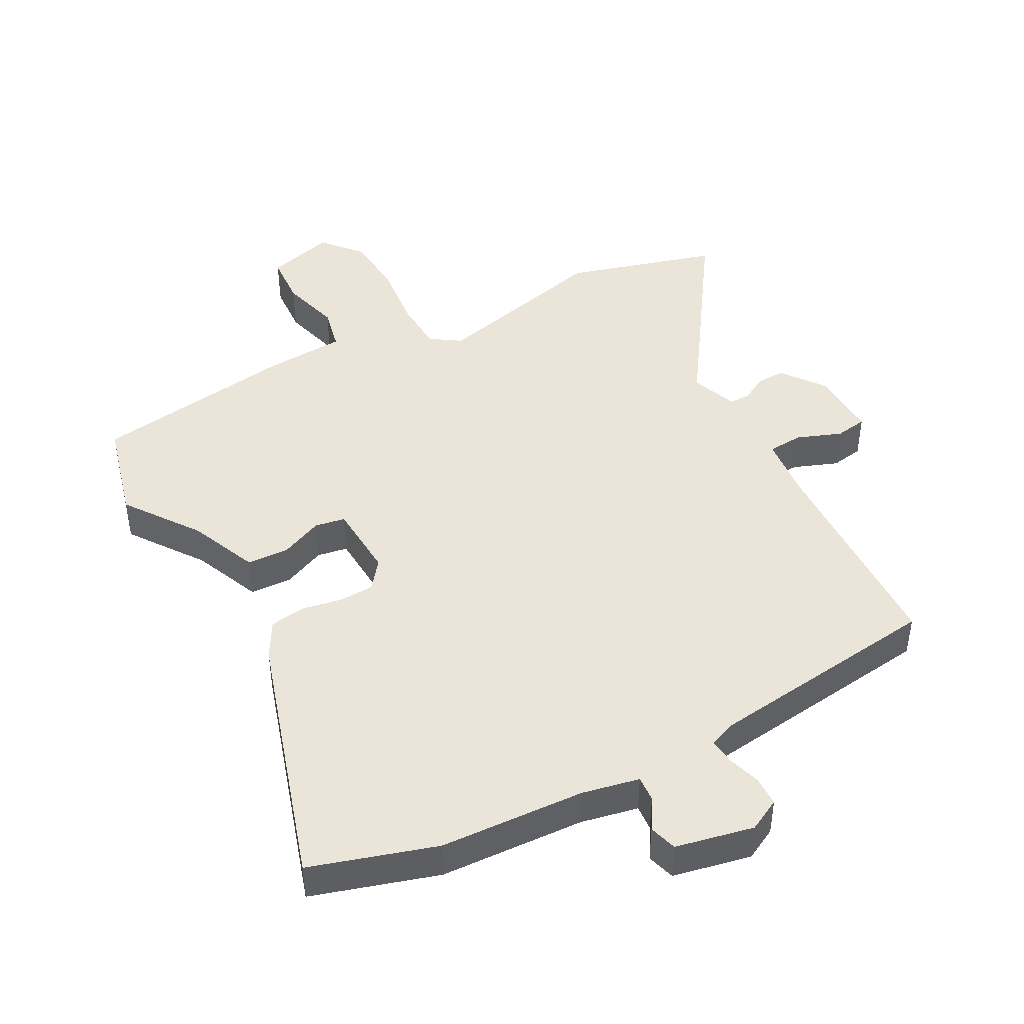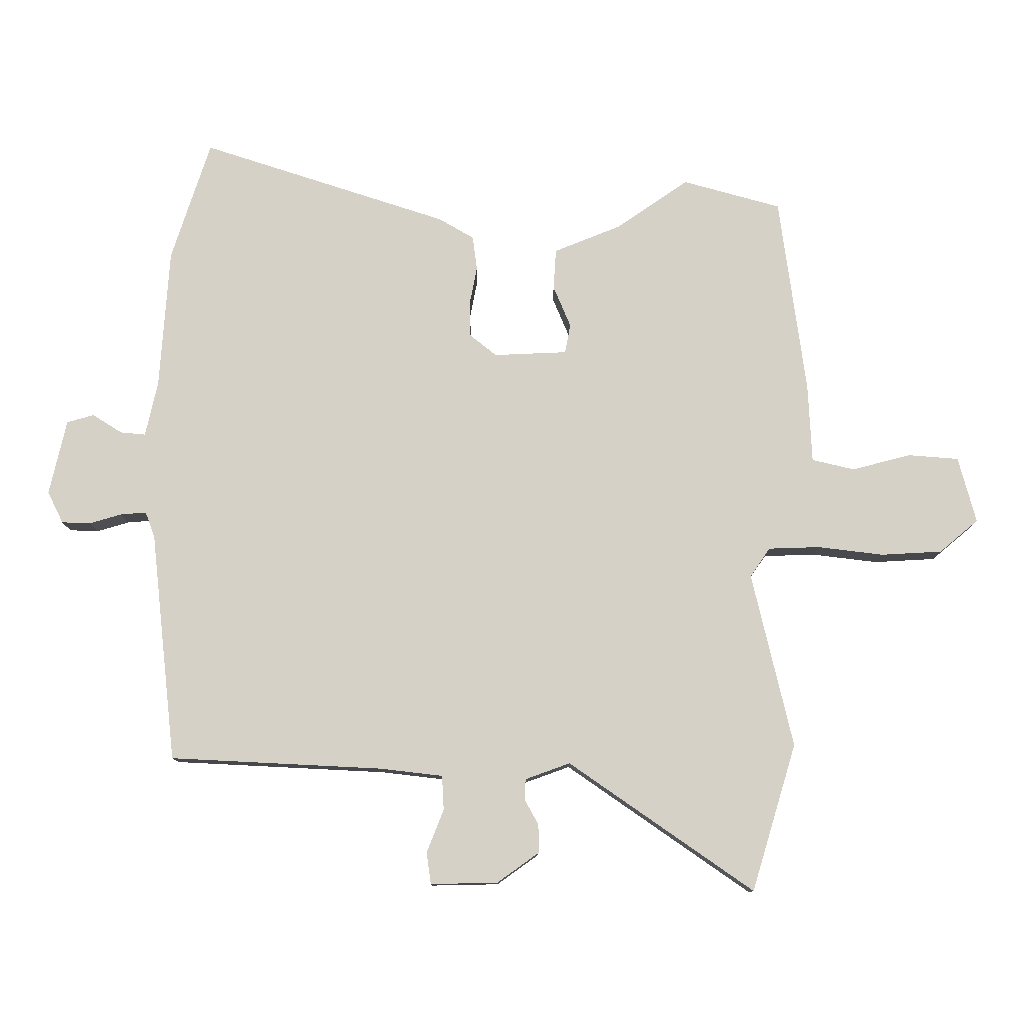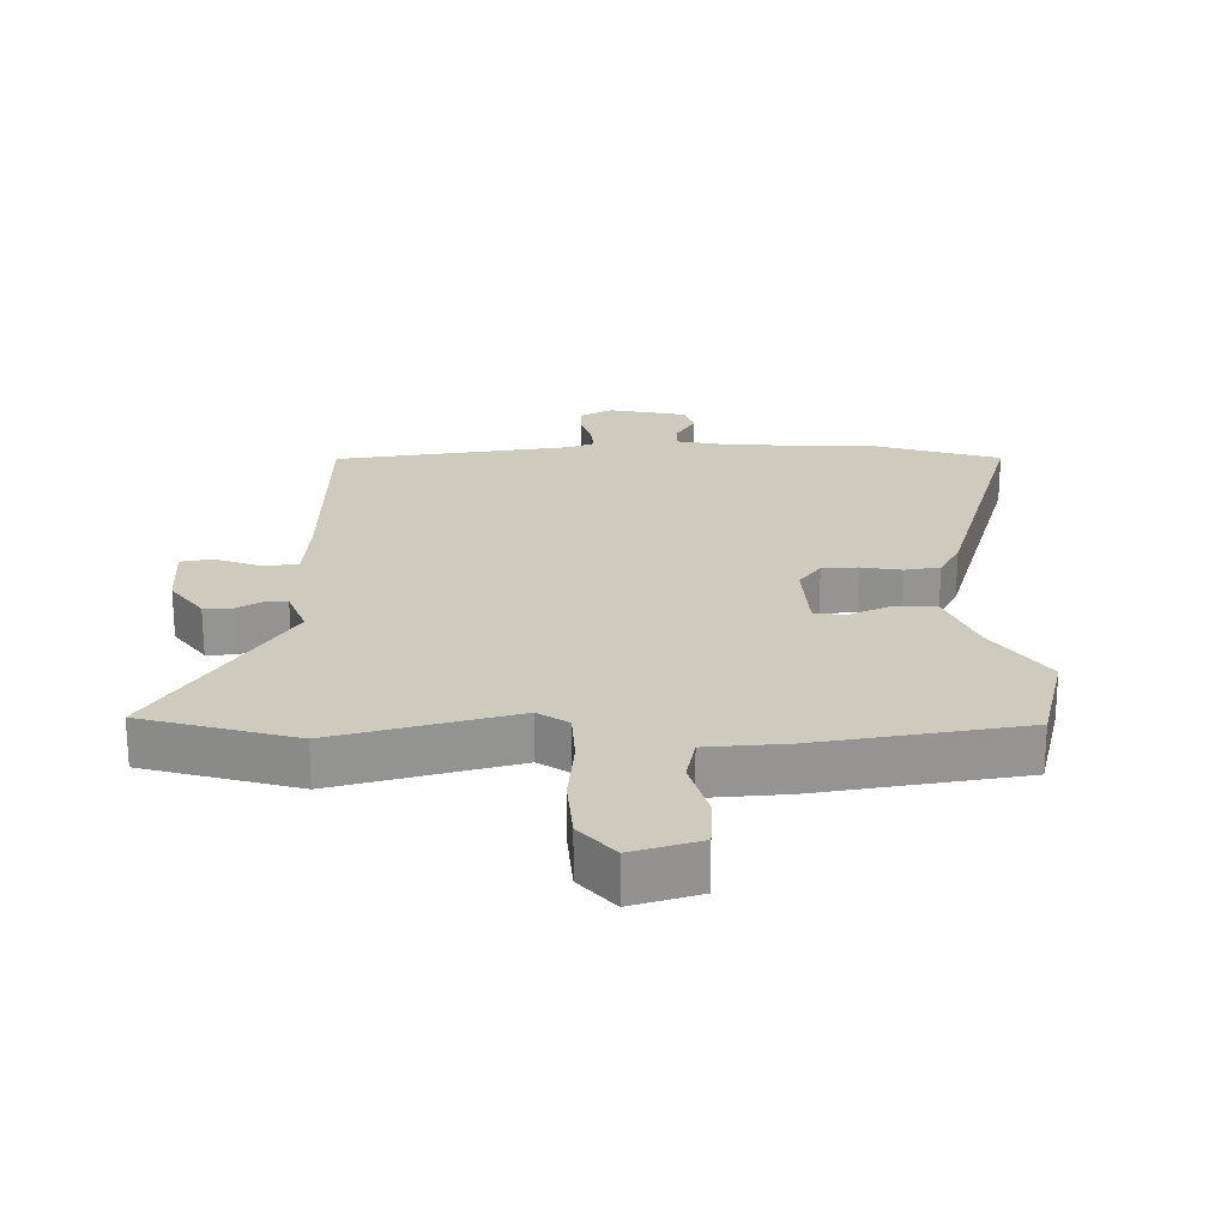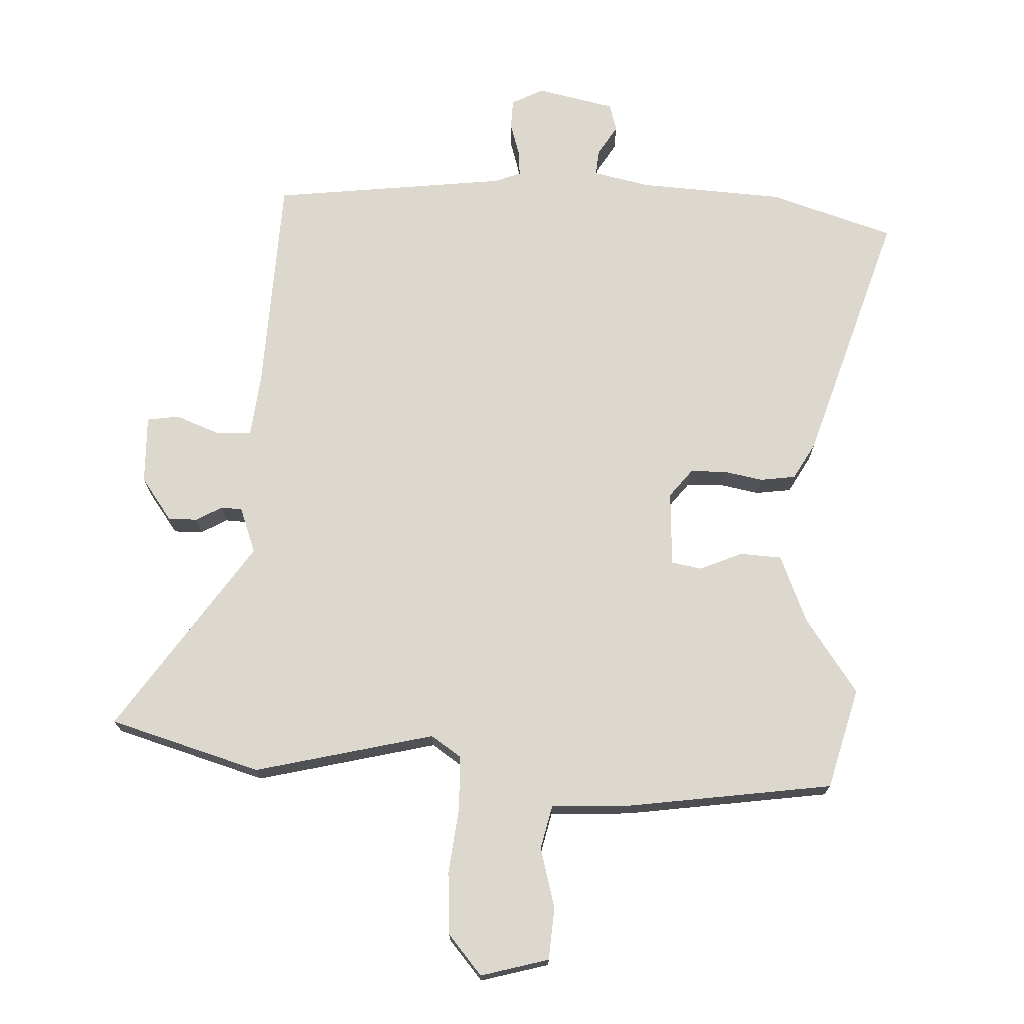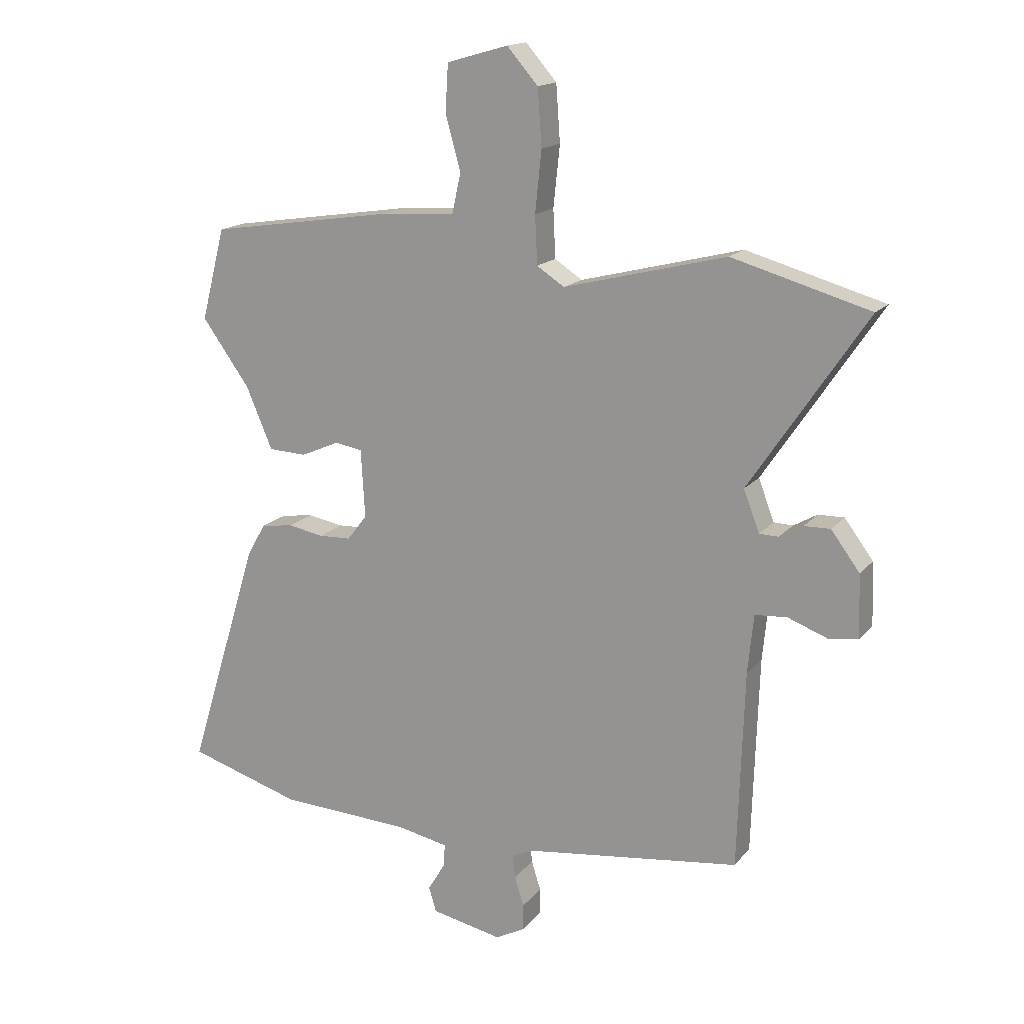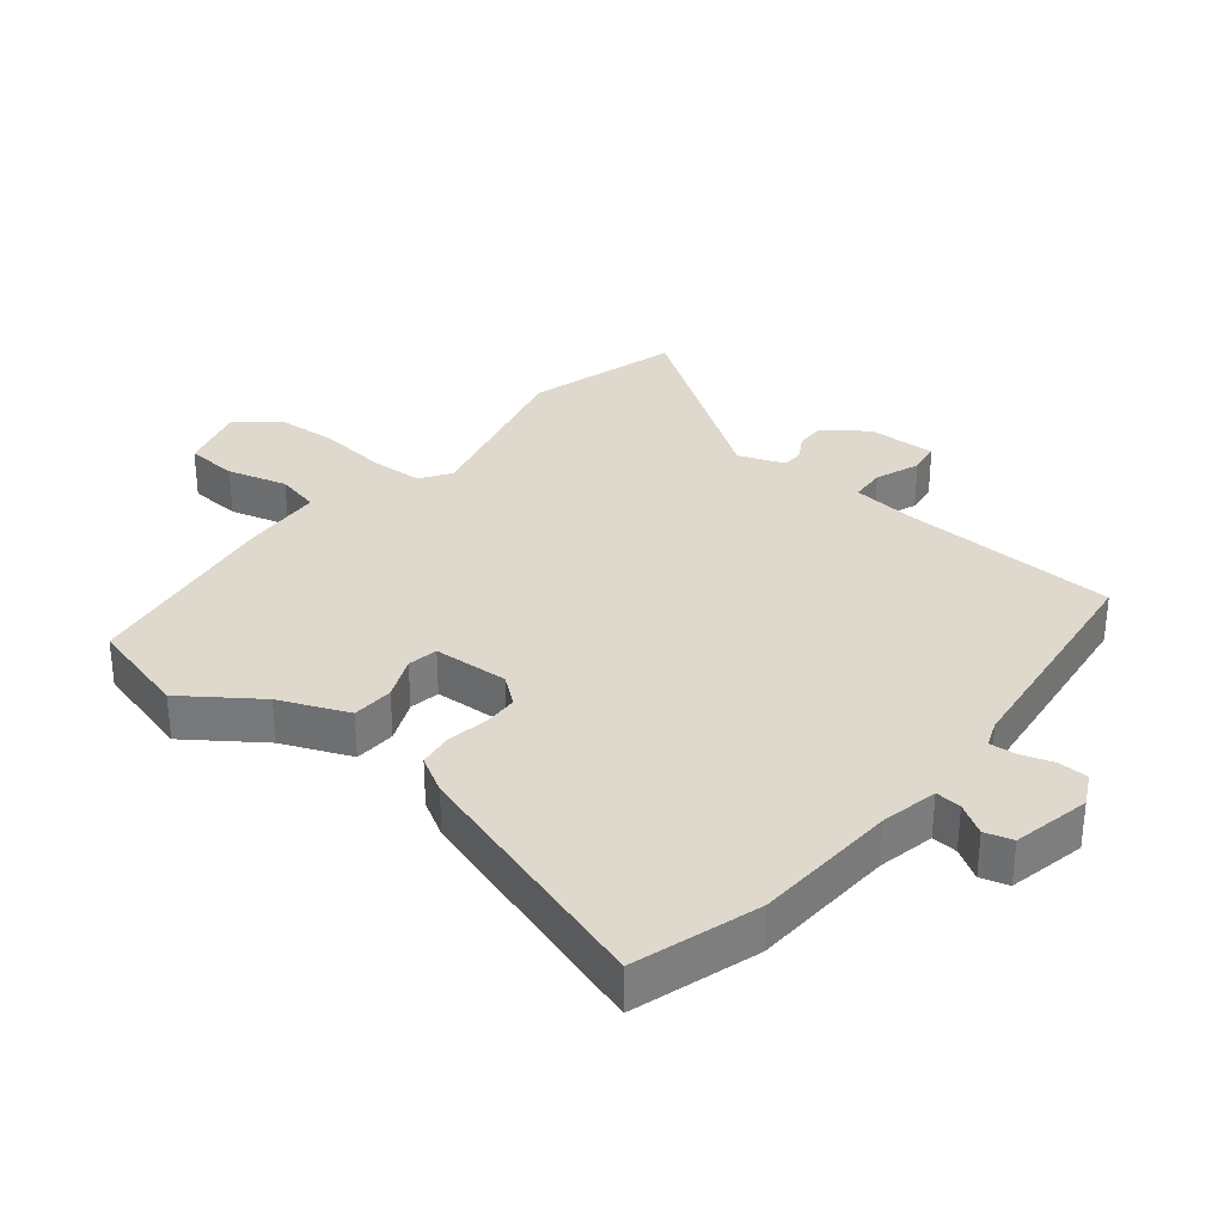
<metadata>
{"format":"obj","ext":"obj","renderer":"f3d","projection":"perspective","resolution":1024,"background":"white","views":[{"elev":44.7,"azim":151.9,"up":"+Y"},{"elev":78.7,"azim":-89.0,"up":"+Y"},{"elev":23.2,"azim":-1.2,"up":"+Y"},{"elev":72.2,"azim":3.0,"up":"+Y"},{"elev":16.2,"azim":-154.4,"up":"+Z"},{"elev":32.2,"azim":129.4,"up":"+Y"}]}
</metadata>
<code>
v 0.5 0.07 0.501
v 0.541 0.07 0.343
v 0.459 0.07 0.229
v 0.414 0.07 0.123
v 0.349 0.07 0.12
v 0.283 0.07 0.149
v 0.236 0.07 0.141
v 0.229 0.07 0.024
v 0.263 0.07 -0.02
v 0.318 0.07 -0.022
v 0.38 0.07 -0.011
v 0.435 0.07 -0.019
v 0.467 0.07 -0.076
v 0.589 0.07 -0.473
v 0.395 0.07 -0.532
v 0.17 0.07 -0.543
v 0.081 0.07 -0.561
v 0.084 0.07 -0.601
v 0.113 0.07 -0.649
v 0.1 0.07 -0.692
v -0.021 0.07 -0.717
v -0.071 0.07 -0.691
v -0.072 0.07 -0.645
v -0.056 0.07 -0.594
v -0.052 0.07 -0.553
v -0.093 0.07 -0.537
v -0.459 0.07 -0.49
v -0.47 0.07 -0.151
v -0.48 0.07 -0.05
v -0.535 0.07 -0.046
v -0.604 0.07 -0.072
v -0.654 0.07 -0.064
v -0.65 0.07 0.043
v -0.601 0.07 0.109
v -0.556 0.07 0.108
v -0.516 0.07 0.085
v -0.483 0.07 0.086
v -0.456 0.07 0.157
v -0.656 0.07 0.456
v -0.42 0.07 0.523
v -0.142 0.07 0.453
v -0.095 0.07 0.484
v -0.091 0.07 0.566
v -0.102 0.07 0.671
v -0.095 0.07 0.768
v -0.042 0.07 0.829
v 0.063 0.07 0.799
v 0.068 0.07 0.718
v 0.042 0.07 0.625
v 0.057 0.07 0.557
v 0.183 0.07 0.549
v 0.5 0 0.501
v 0.541 0 0.343
v 0.459 0 0.229
v 0.414 0 0.123
v 0.349 0 0.12
v 0.283 0 0.149
v 0.236 0 0.141
v 0.229 0 0.024
v 0.263 0 -0.02
v 0.318 0 -0.022
v 0.38 0 -0.011
v 0.435 0 -0.019
v 0.467 0 -0.076
v 0.589 0 -0.473
v 0.395 0 -0.532
v 0.17 0 -0.543
v 0.081 0 -0.561
v 0.084 0 -0.601
v 0.113 0 -0.649
v 0.1 0 -0.692
v -0.021 0 -0.717
v -0.071 0 -0.691
v -0.072 0 -0.645
v -0.056 0 -0.594
v -0.052 0 -0.553
v -0.093 0 -0.537
v -0.459 0 -0.49
v -0.47 0 -0.151
v -0.48 0 -0.05
v -0.535 0 -0.046
v -0.604 0 -0.072
v -0.654 0 -0.064
v -0.65 0 0.043
v -0.601 0 0.109
v -0.556 0 0.108
v -0.516 0 0.085
v -0.483 0 0.086
v -0.456 0 0.157
v -0.656 0 0.456
v -0.42 0 0.523
v -0.142 0 0.453
v -0.095 0 0.484
v -0.091 0 0.566
v -0.102 0 0.671
v -0.095 0 0.768
v -0.042 0 0.829
v 0.063 0 0.799
v 0.068 0 0.718
v 0.042 0 0.625
v 0.057 0 0.557
v 0.183 0 0.549
f 50 51 1 2
f 46 47 48 49
f 46 49 50
f 43 44 45 46
f 42 43 46 50
f 41 42 50 2
f 38 39 40 41
f 37 38 41 2
f 33 34 35 36
f 33 36 37
f 30 31 32 33
f 29 30 33 37
f 28 29 37 2
f 26 27 28
f 25 26 28
f 21 22 23 24
f 21 24 25
f 18 19 20 21
f 17 18 21 25
f 16 17 25 28
f 10 11 12 13
f 9 10 13 14
f 8 9 14 15
f 3 4 5 6
f 3 6 7
f 2 3 7
f 28 2 7
f 8 15 16 28
f 7 8 28
f 53 52 102 101
f 100 99 98 97
f 101 100 97
f 97 96 95 94
f 101 97 94 93
f 53 101 93 92
f 92 91 90 89
f 53 92 89 88
f 87 86 85 84
f 88 87 84
f 84 83 82 81
f 88 84 81 80
f 53 88 80 79
f 79 78 77
f 79 77 76
f 75 74 73 72
f 76 75 72
f 72 71 70 69
f 76 72 69 68
f 79 76 68 67
f 64 63 62 61
f 65 64 61 60
f 66 65 60 59
f 57 56 55 54
f 58 57 54
f 58 54 53
f 58 53 79
f 79 67 66 59
f 79 59 58
f 1 52 53 2
f 2 53 54 3
f 3 54 55 4
f 4 55 56 5
f 5 56 57 6
f 6 57 58 7
f 7 58 59 8
f 8 59 60 9
f 9 60 61 10
f 10 61 62 11
f 11 62 63 12
f 12 63 64 13
f 13 64 65 14
f 14 65 66 15
f 15 66 67 16
f 16 67 68 17
f 17 68 69 18
f 18 69 70 19
f 19 70 71 20
f 20 71 72 21
f 21 72 73 22
f 22 73 74 23
f 23 74 75 24
f 24 75 76 25
f 25 76 77 26
f 26 77 78 27
f 27 78 79 28
f 28 79 80 29
f 29 80 81 30
f 30 81 82 31
f 31 82 83 32
f 32 83 84 33
f 33 84 85 34
f 34 85 86 35
f 35 86 87 36
f 36 87 88 37
f 37 88 89 38
f 38 89 90 39
f 39 90 91 40
f 40 91 92 41
f 41 92 93 42
f 42 93 94 43
f 43 94 95 44
f 44 95 96 45
f 45 96 97 46
f 46 97 98 47
f 47 98 99 48
f 48 99 100 49
f 49 100 101 50
f 50 101 102 51
f 51 102 52 1

</code>
